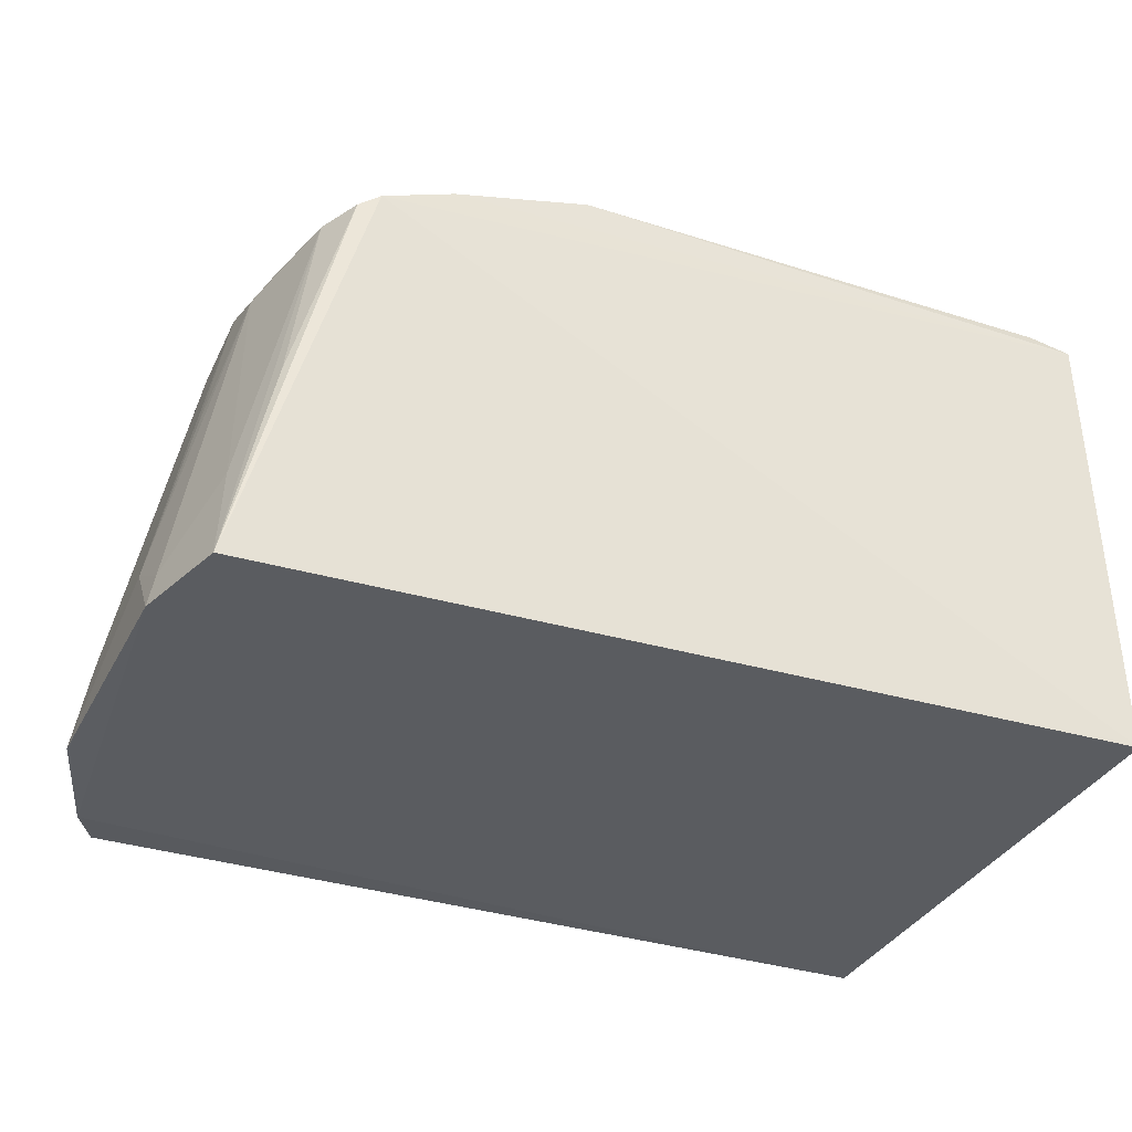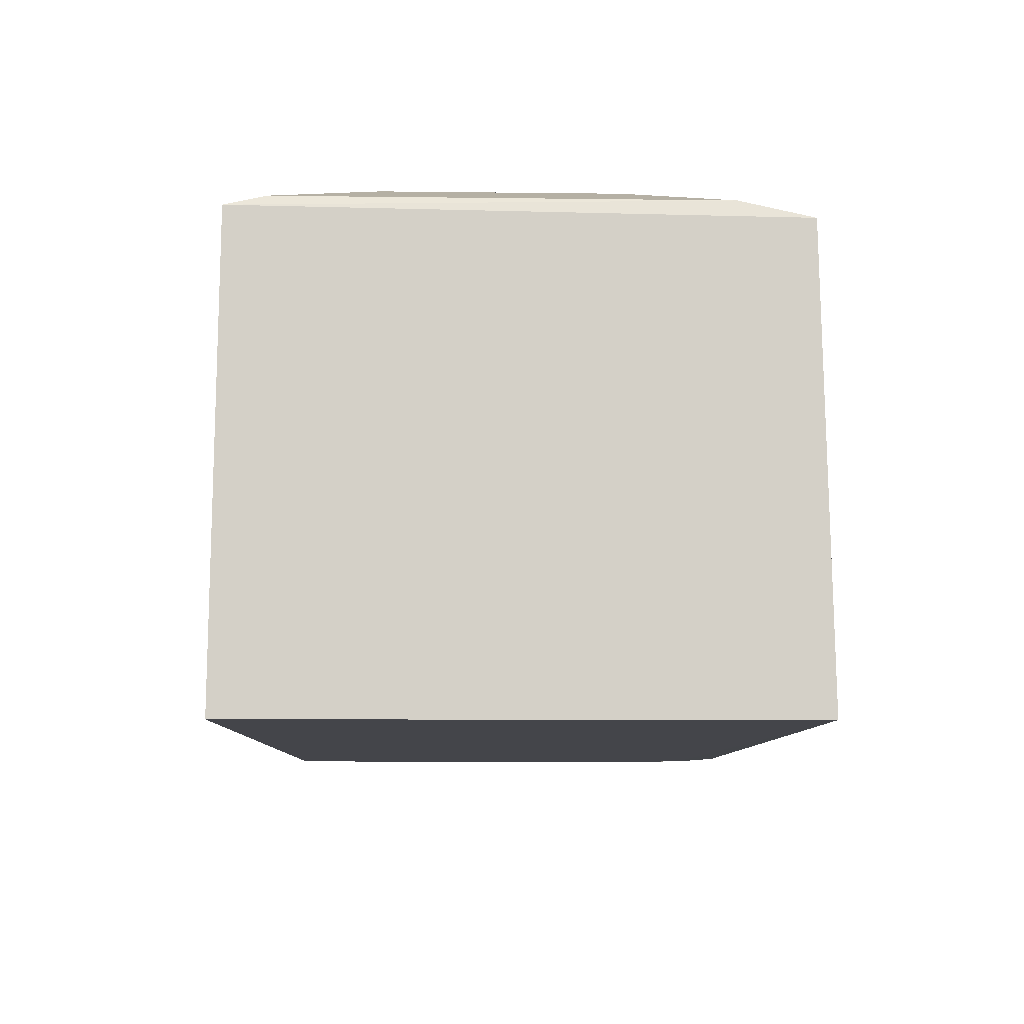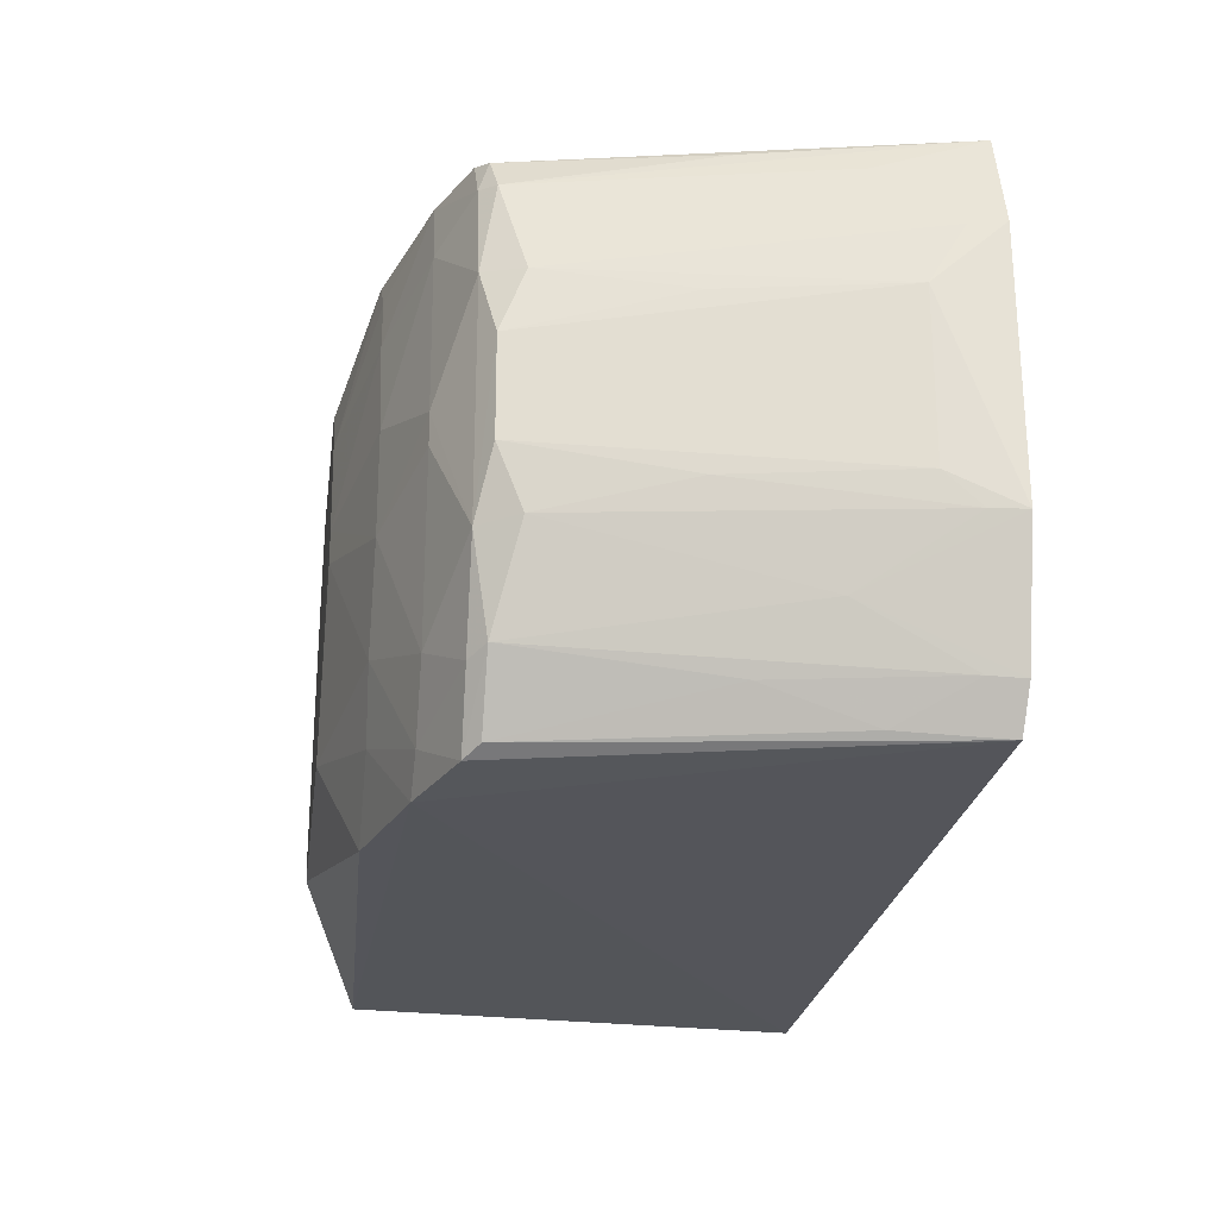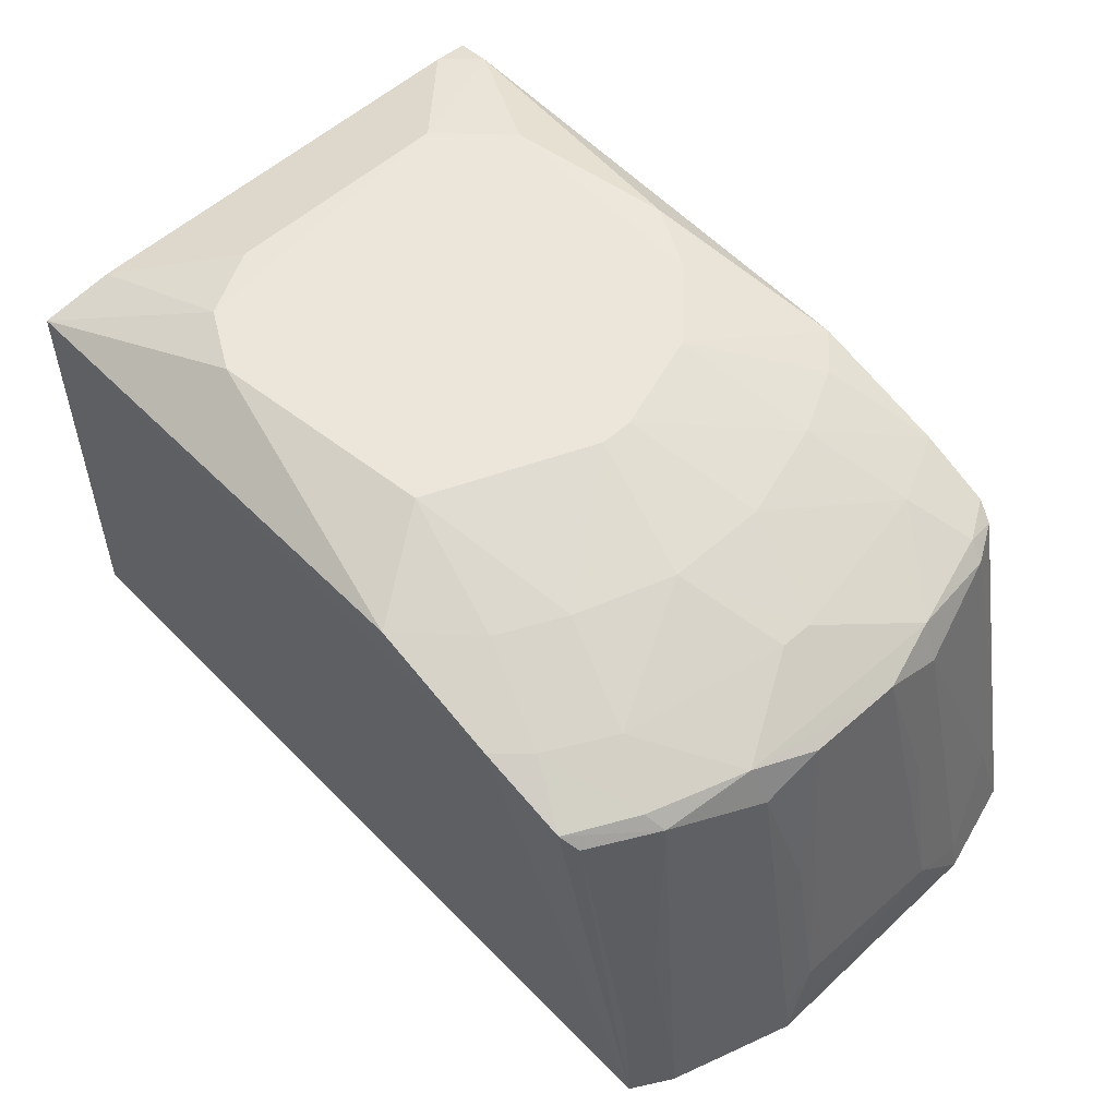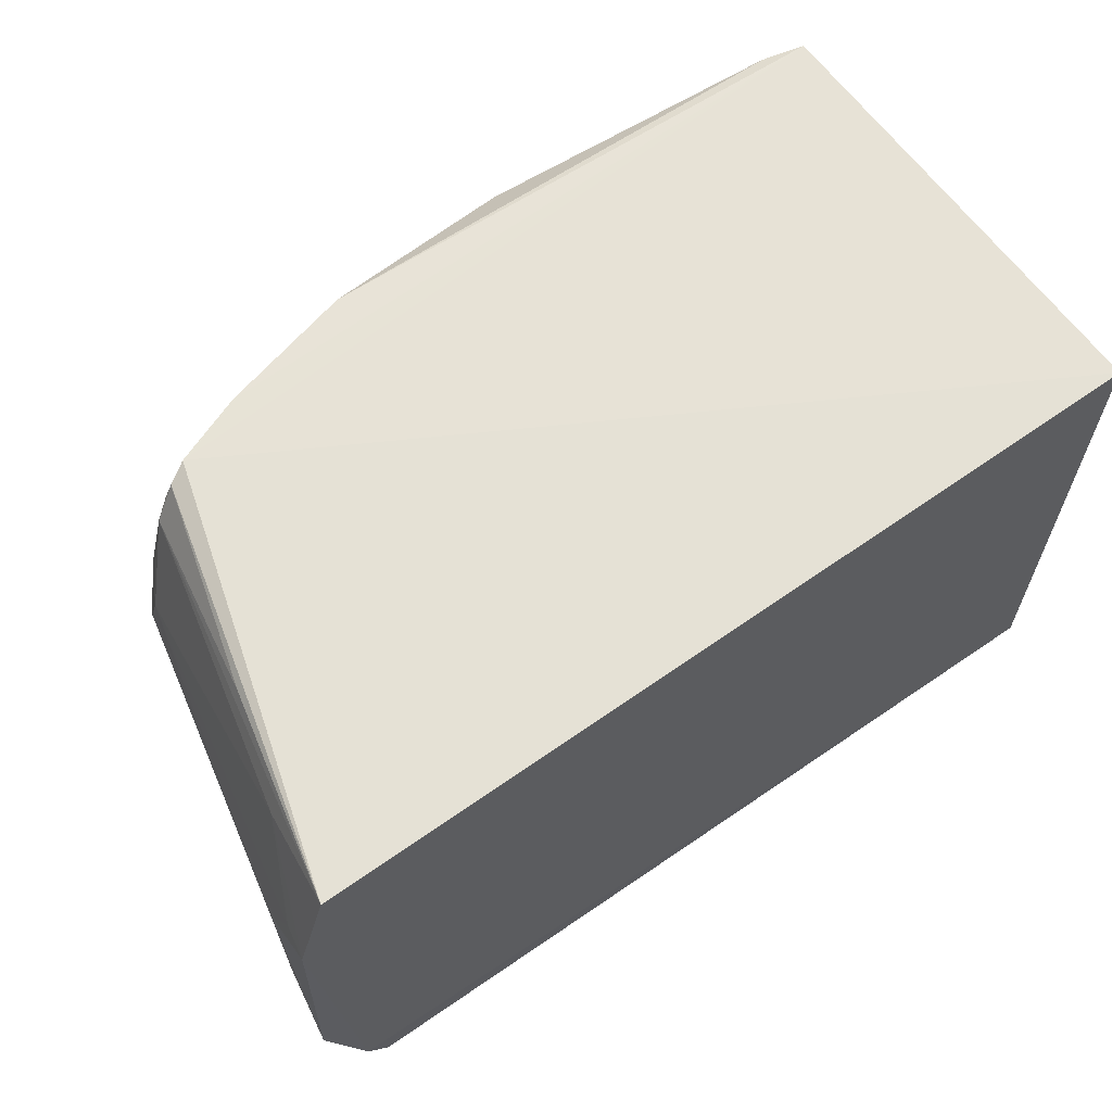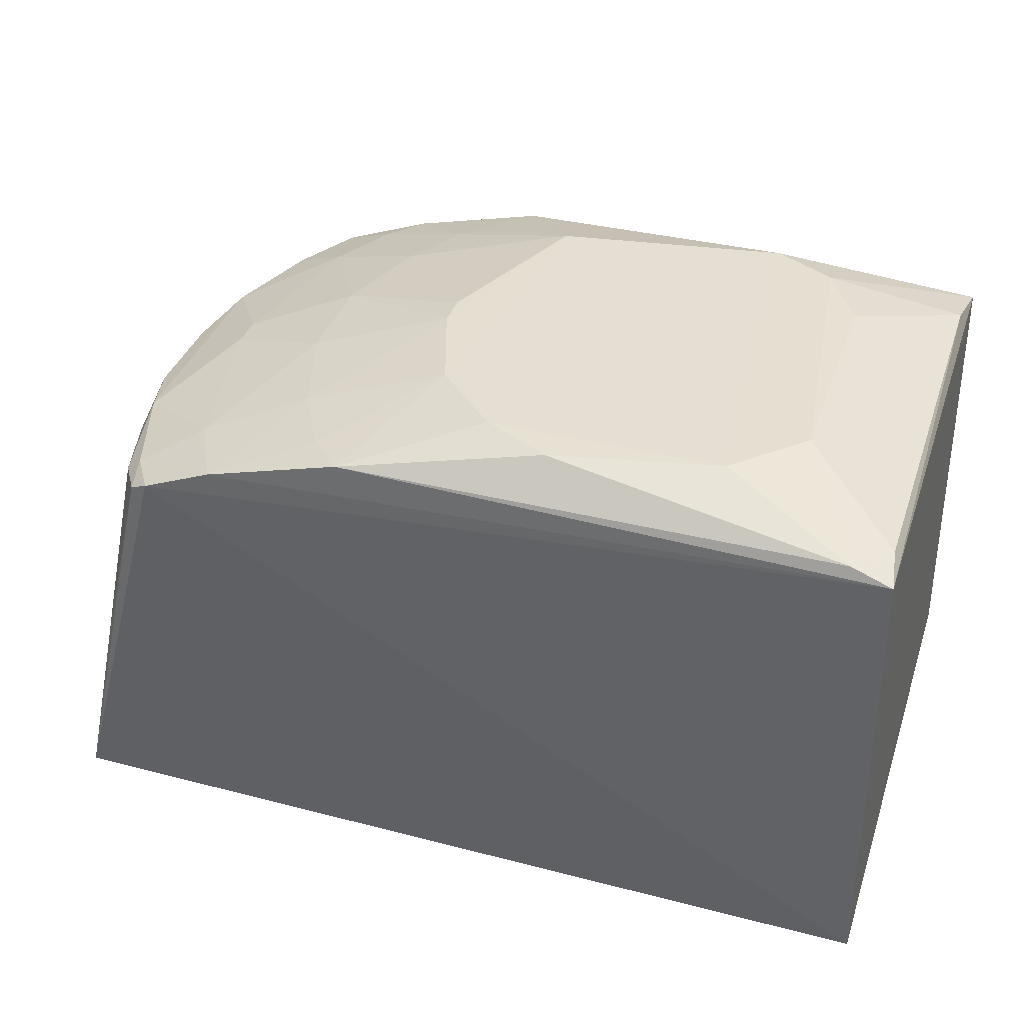
<metadata>
{"format":"obj","ext":"obj","renderer":"f3d","projection":"perspective","resolution":1024,"background":"white","views":[{"elev":-34.3,"azim":156.8,"up":"+Z"},{"elev":-8.8,"azim":-91.2,"up":"+Z"},{"elev":-24.0,"azim":81.9,"up":"+Y"},{"elev":56.9,"azim":47.3,"up":"+Z"},{"elev":63.3,"azim":145.3,"up":"+Y"},{"elev":37.1,"azim":-162.2,"up":"+Z"}]}
</metadata>
<code>
v 0.1929 -0.2474 0.4441
v 0.2652 -0.1756 0.2624
v 0.2072 -0.0172 0.4404
v -0.1272 -0.01271 0.4692
v -0.1294 -0.2533 0.2652
v -0.1294 -0.0109 0.2652
v 0.09396 -0.1173 0.4901
v 0.2323 -0.1456 0.4386
v 0.2384 -0.2475 0.2628
v -0.1268 -0.2501 0.4655
v 0.2496 -0.01885 0.262
v 0.1984 -0.01381 0.4454
v 0.152 -0.1466 0.4744
v 0.2482 -0.2295 0.2617
v 0.1532 -0.2491 0.4584
v -0.08049 -0.1757 0.4896
v 0.2614 -0.08846 0.292
v 0.02092 -0.02982 0.4898
v 0.2235 -0.07473 0.4448
v 0.2227 -0.1741 0.4448
v 0.2165 -0.2136 0.438
v 0.2627 -0.0615 0.2618
v 0.06391 -0.2047 0.4904
v -0.1242 -0.2187 0.4733
v 0.261 -0.1606 0.2919
v 0.1082 -0.01484 0.4749
v -0.08055 -0.07334 0.49
v 0.2094 -0.03119 0.4448
v 0.2326 -0.1035 0.4387
v 0.1382 -0.05904 0.475
v 0.1974 -0.1176 0.459
v 0.1826 -0.2046 0.4581
v 0.2005 -0.2434 0.438
v 0.2311 -0.2436 0.3067
v 0.2083 -0.2173 0.4446
v 0.2453 -0.2021 0.3216
v 0.2314 -0.1721 0.428
v 0.217 -0.03294 0.438
v 0.09394 -0.1317 0.49
v 0.05057 -0.04458 0.4903
v -0.03658 -0.2195 0.4905
v 0.1676 -0.01409 0.4582
v -0.1094 -0.01491 0.4746
v -0.1244 -0.03021 0.474
v 0.2323 -0.07659 0.4281
v 0.1521 -0.1024 0.4745
v 0.1829 -0.04434 0.4585
v 0.1668 -0.2342 0.4581
v 0.1377 -0.1897 0.4746
v 0.1974 -0.1315 0.4589
v 0.2294 -0.2275 0.3514
v 0.2458 -0.2282 0.2763
v 0.2458 -0.1606 0.3673
v 0.2625 -0.175 0.277
v 0.2449 -0.032 0.3067
v 0.2307 -0.02084 0.3517
v 0.07928 -0.07332 0.4902
v -0.05187 -0.0446 0.4902
v 0.09355 -0.2481 0.4735
v -0.06396 -0.205 0.4904
v 0.1231 -0.03014 0.4743
v 0.2461 -0.08846 0.3674
v 0.26 -0.0623 0.2764
v 0.1229 -0.2188 0.4736
f 6 5 4
f 10 4 5
f 12 6 4
f 12 11 6
f 12 3 11
f 14 9 5
f 14 5 6
f 14 6 11
f 15 9 1
f 15 5 9
f 15 10 5
f 22 14 11
f 22 2 14
f 22 17 2
f 24 4 10
f 25 2 17
f 28 3 12
f 29 25 17
f 29 8 25
f 29 20 8
f 29 19 20
f 31 20 19
f 33 21 1
f 33 1 9
f 34 9 14
f 34 33 9
f 35 21 20
f 35 1 21
f 35 20 32
f 36 14 2
f 37 8 20
f 37 20 21
f 37 21 36
f 38 28 19
f 38 3 28
f 39 13 7
f 39 7 23
f 40 26 18
f 41 23 40
f 42 12 4
f 42 4 26
f 42 28 12
f 43 26 4
f 43 18 26
f 44 24 16
f 44 16 27
f 44 4 24
f 44 43 4
f 44 27 43
f 45 38 19
f 45 19 29
f 46 30 7
f 46 7 13
f 46 13 31
f 47 19 28
f 47 42 30
f 47 28 42
f 47 30 46
f 47 46 31
f 47 31 19
f 48 15 1
f 48 35 32
f 48 1 35
f 49 32 13
f 49 48 32
f 49 39 23
f 49 13 39
f 50 31 13
f 50 13 32
f 50 32 20
f 50 20 31
f 51 21 33
f 51 33 34
f 52 36 21
f 52 14 36
f 52 21 51
f 52 51 34
f 52 34 14
f 53 25 8
f 53 8 37
f 54 37 36
f 54 36 2
f 54 53 37
f 54 2 25
f 54 25 53
f 55 22 11
f 55 11 38
f 55 38 45
f 56 38 11
f 56 11 3
f 56 3 38
f 57 40 23
f 57 23 7
f 57 7 30
f 57 26 40
f 58 40 18
f 58 41 40
f 58 43 27
f 58 18 43
f 59 41 10
f 59 10 15
f 59 23 41
f 60 24 10
f 60 10 41
f 60 16 24
f 60 27 16
f 60 58 27
f 60 41 58
f 61 42 26
f 61 30 42
f 61 57 30
f 61 26 57
f 62 45 29
f 62 29 17
f 62 17 45
f 63 45 17
f 63 17 22
f 63 55 45
f 63 22 55
f 64 15 48
f 64 59 15
f 64 23 59
f 64 49 23
f 64 48 49

</code>
